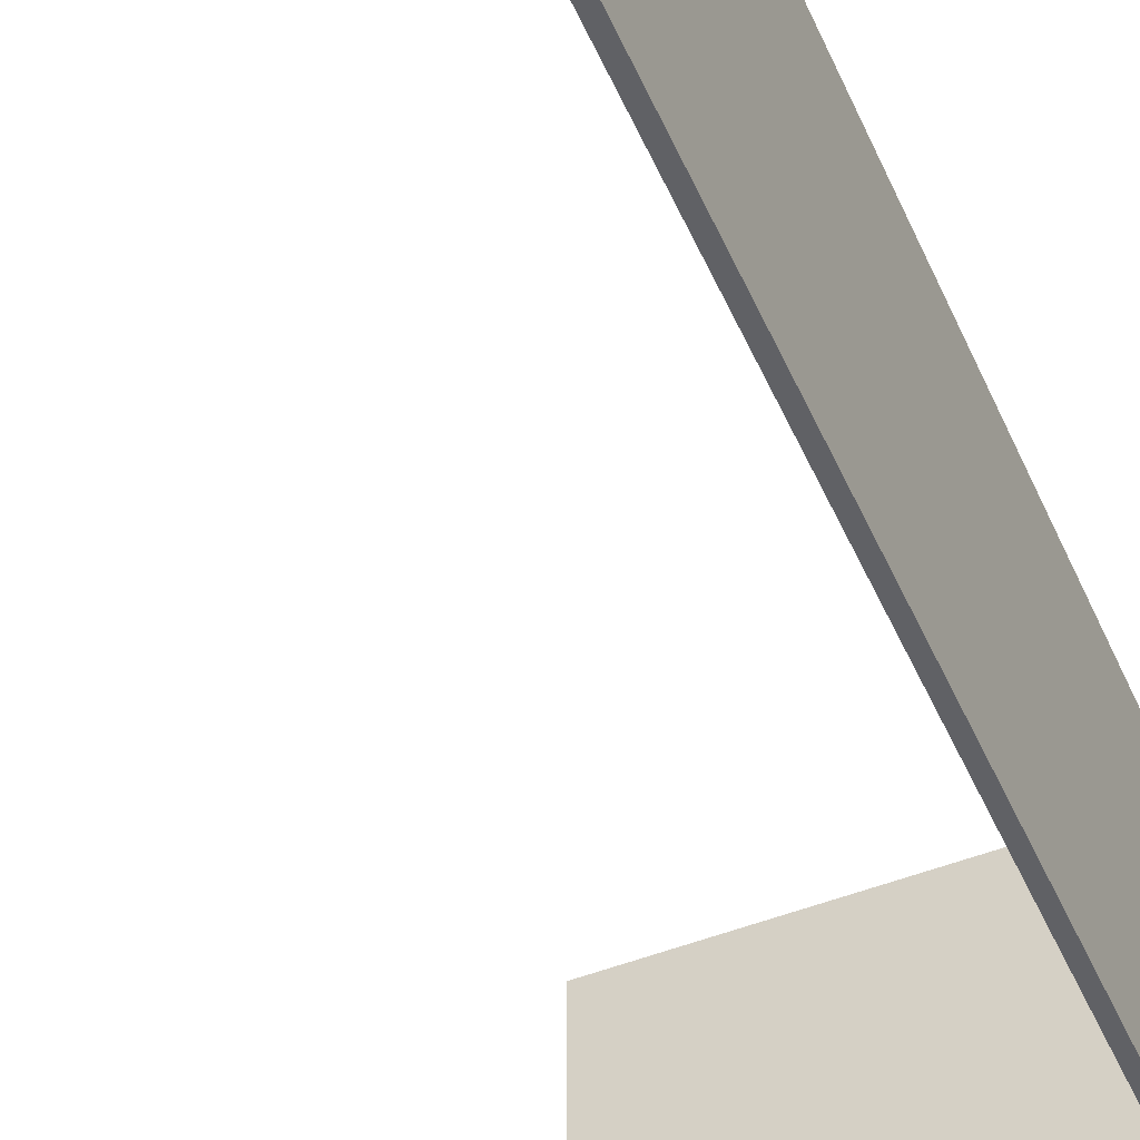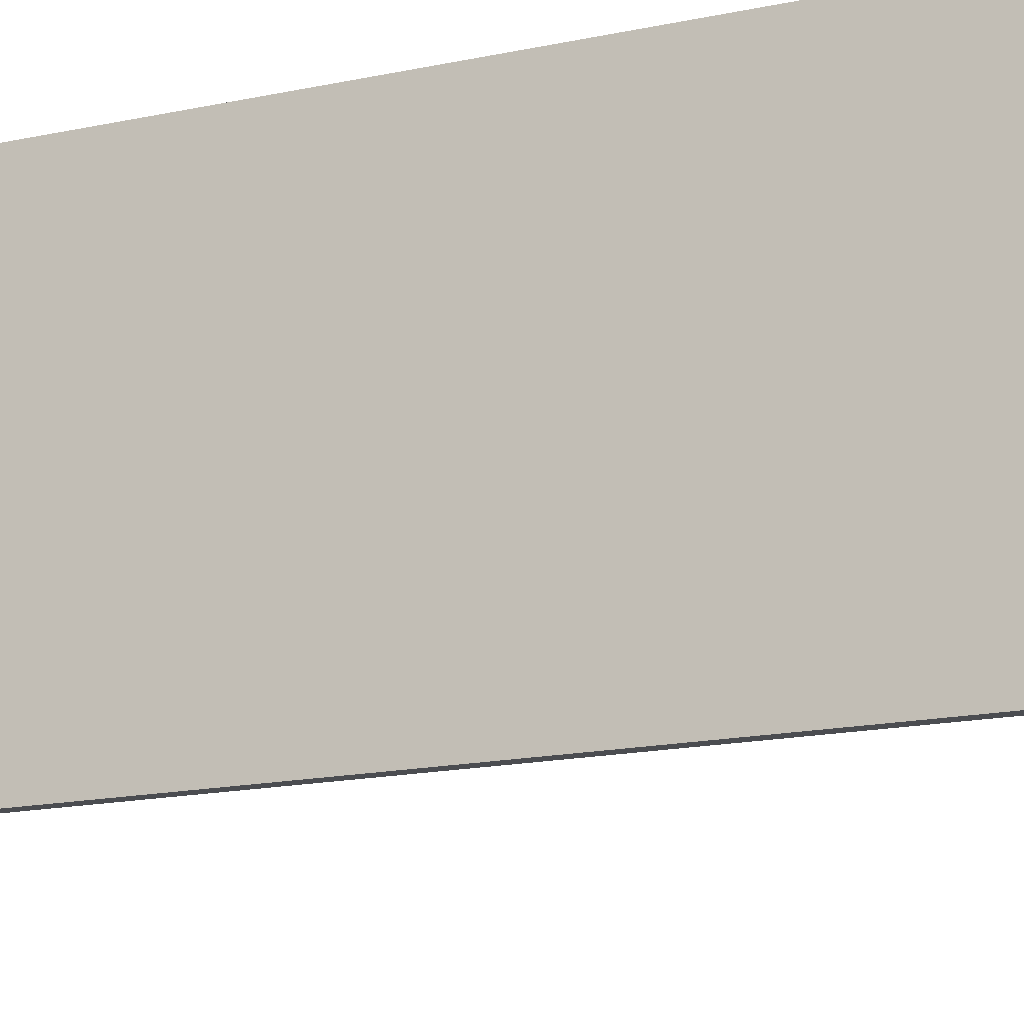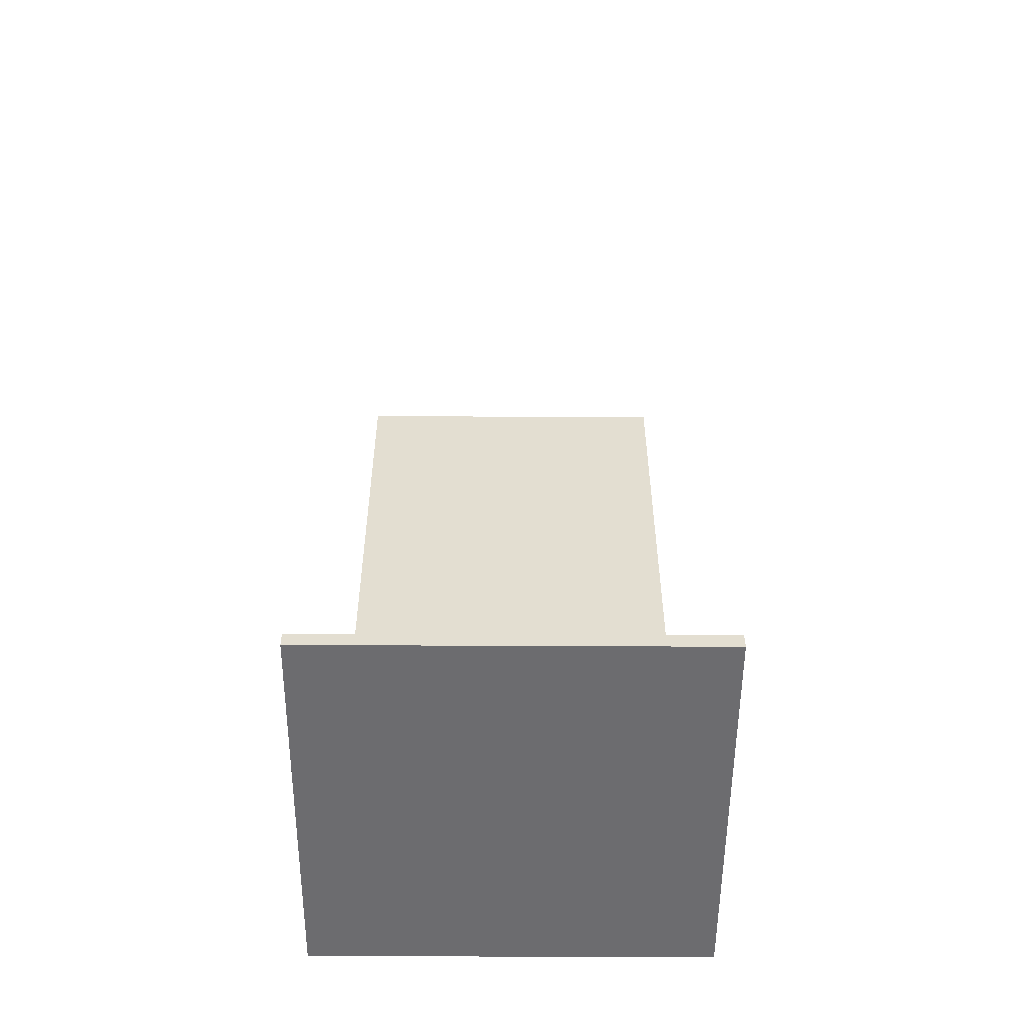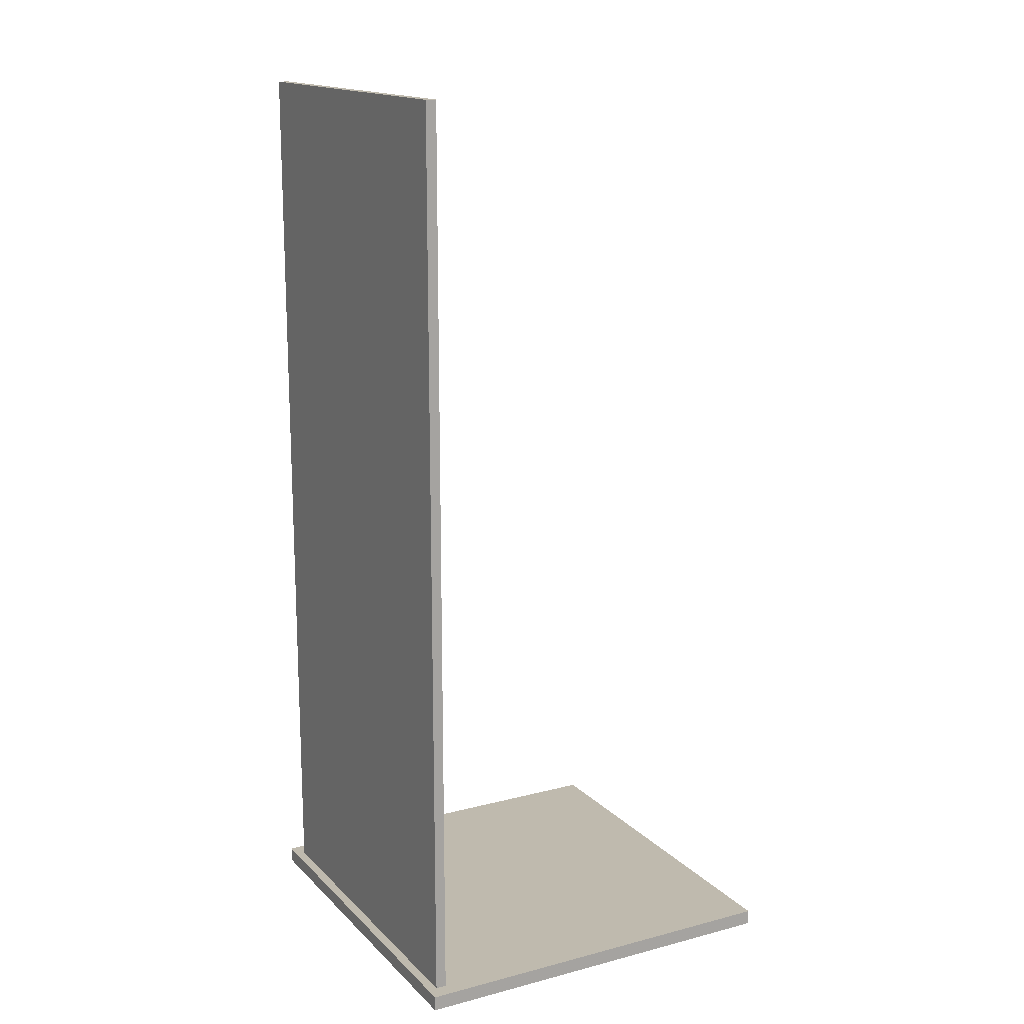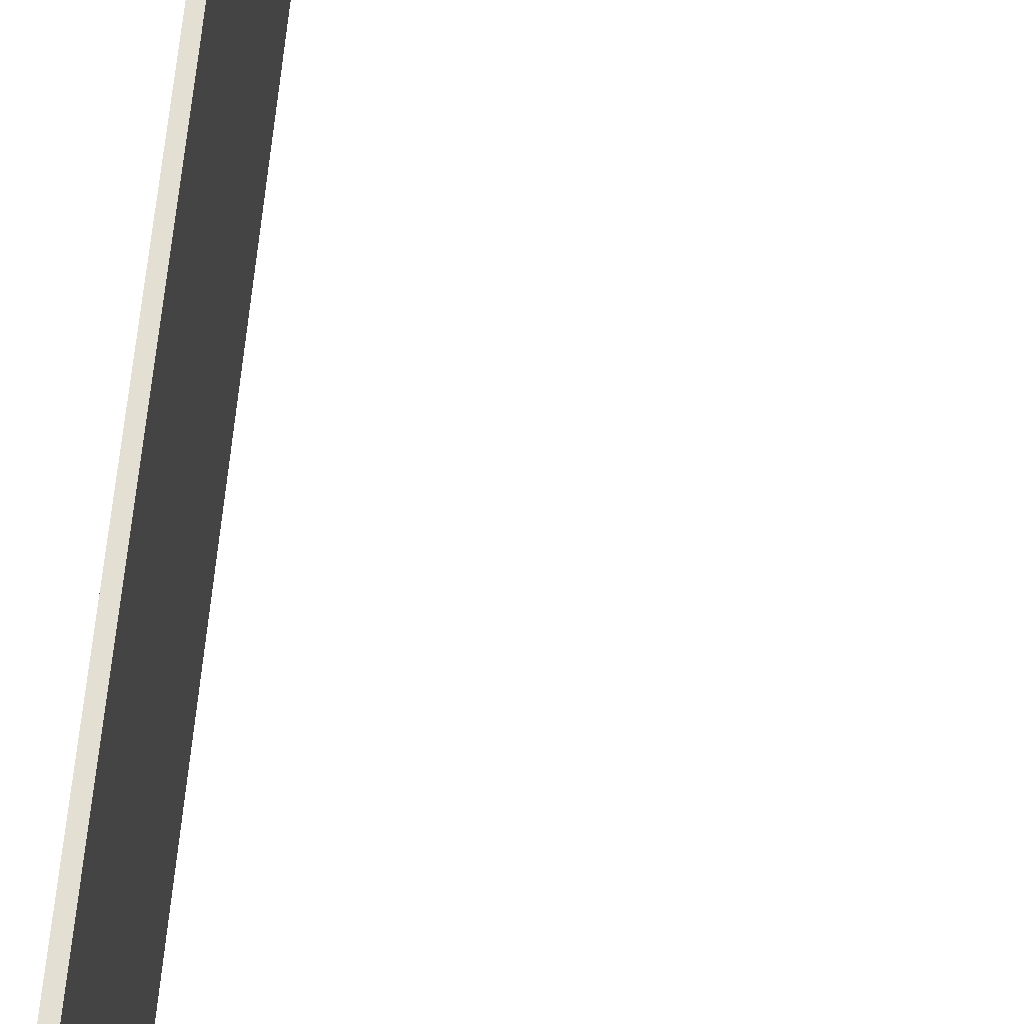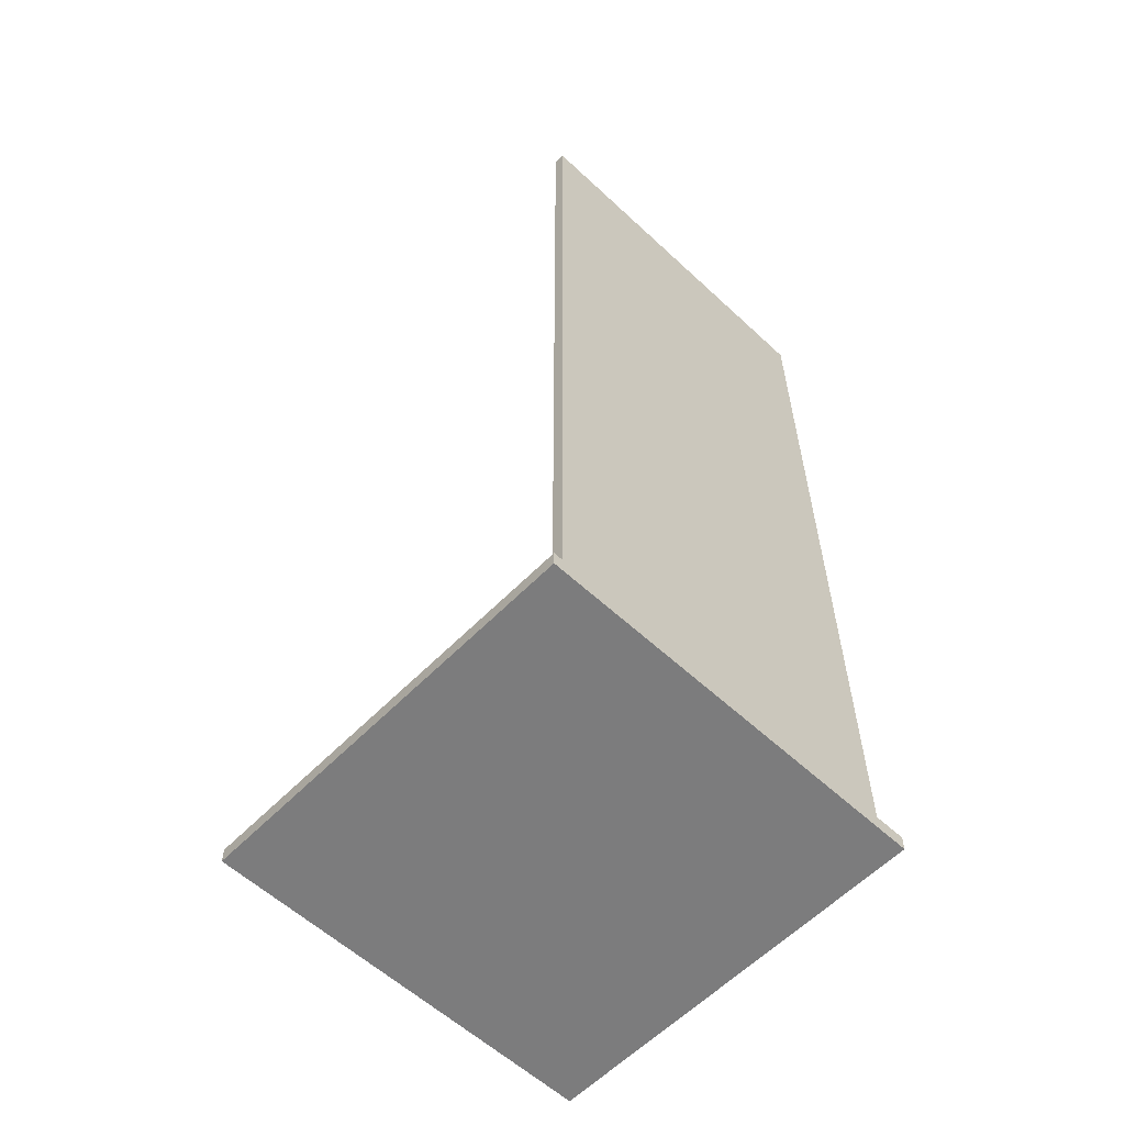
<metadata>
{"format":"obj","ext":"obj","renderer":"f3d","projection":"perspective","resolution":1024,"background":"white","views":[{"elev":-49.6,"azim":23.6,"up":"+Y"},{"elev":-15.6,"azim":114.9,"up":"+Y"},{"elev":-53.8,"azim":-90.3,"up":"+Z"},{"elev":15.8,"azim":151.6,"up":"+Z"},{"elev":66.9,"azim":-174.7,"up":"+Y"},{"elev":-58.8,"azim":46.3,"up":"+Z"}]}
</metadata>
<code>
g Body1
v 176.1 -100 -0.08809
v 176.1 0 -0.08809
v 176.1 0 3.712
v 176.1 -100 3.712
v 76.08 -100 3.712
v 76.08 -100 -0.08809
v 171 -95.6 3.712
v 173.7 -95.6 3.712
v 173.7 -95.6 233.9
v 171 -95.6 233.9
v 76.08 0 -0.08809
v 76.08 0 3.712
v 173.7 -4 3.712
v 171 -4 3.712
v 173.7 -4 233.9
v 171 -4 233.9
f 2 3 1
f 1 3 4
f 6 1 5
f 5 1 4
f 7 8 10
f 10 8 9
f 2 11 3
f 3 11 12
f 12 14 3
f 3 14 13
f 3 13 8
f 14 12 7
f 7 12 5
f 7 5 4
f 7 4 8
f 8 4 3
f 6 5 11
f 11 5 12
f 1 6 2
f 2 6 11
f 13 15 8
f 8 15 9
f 7 10 14
f 14 10 16
f 15 16 9
f 9 16 10
f 14 16 13
f 13 16 15

</code>
